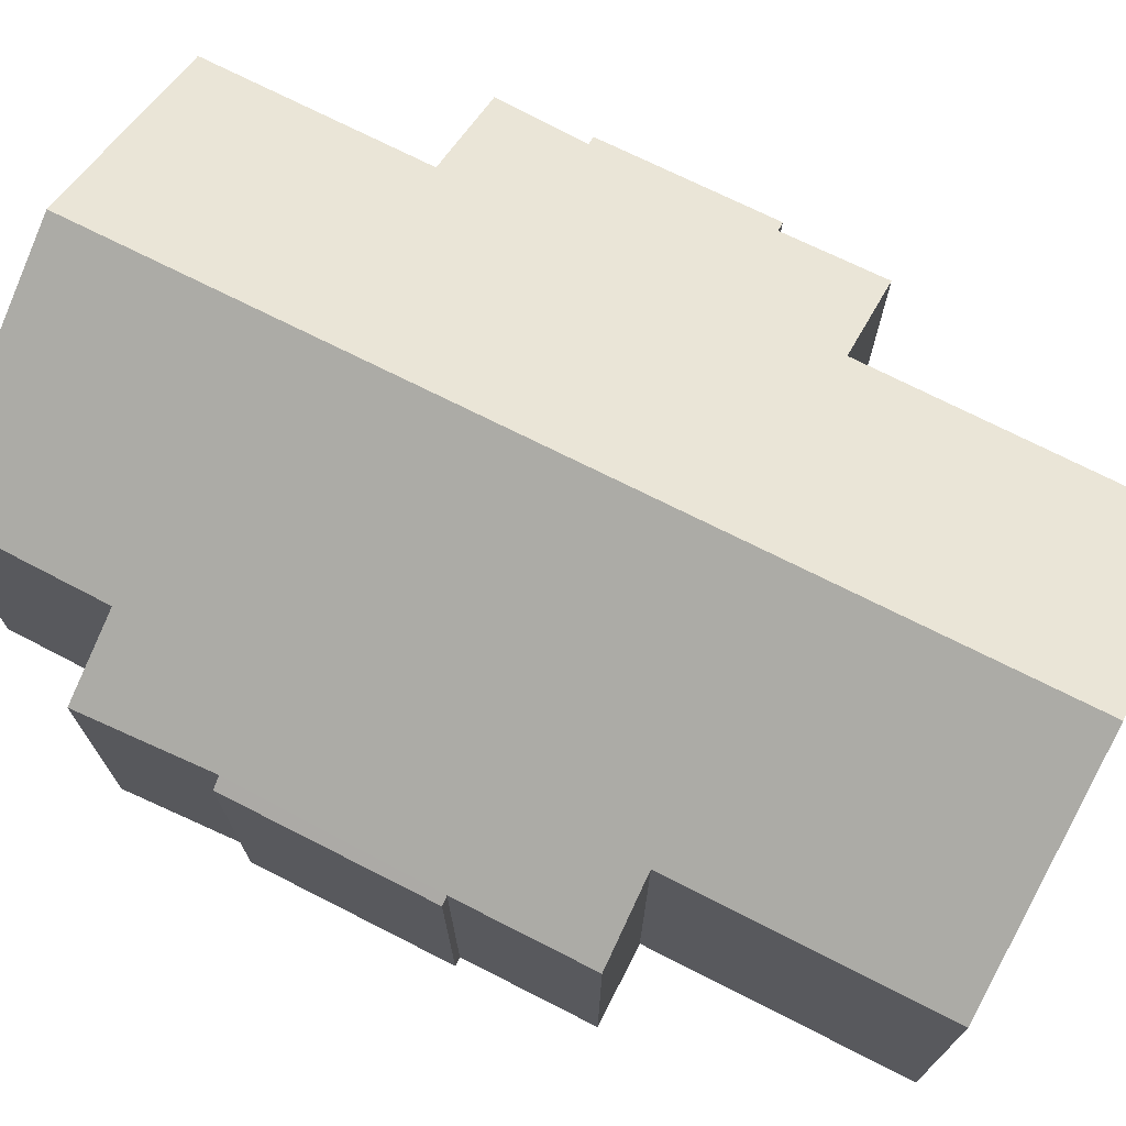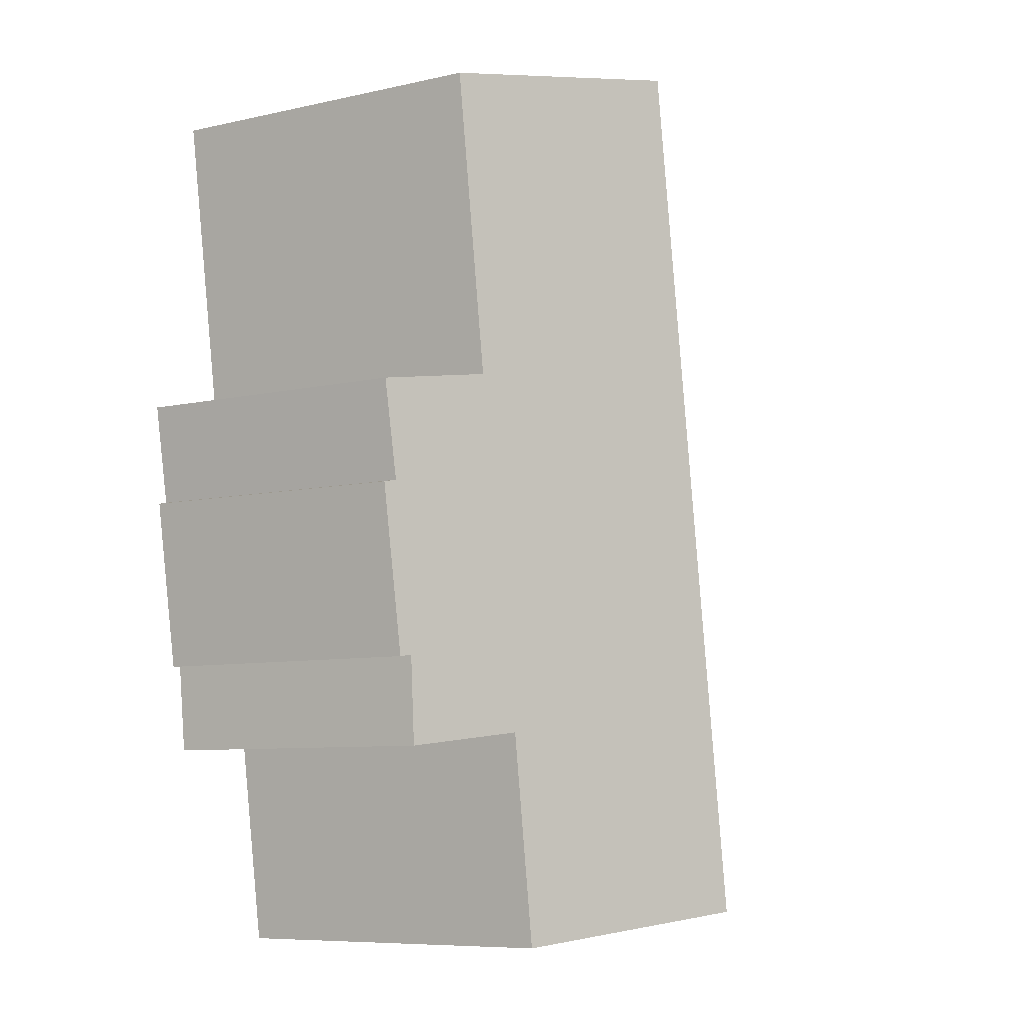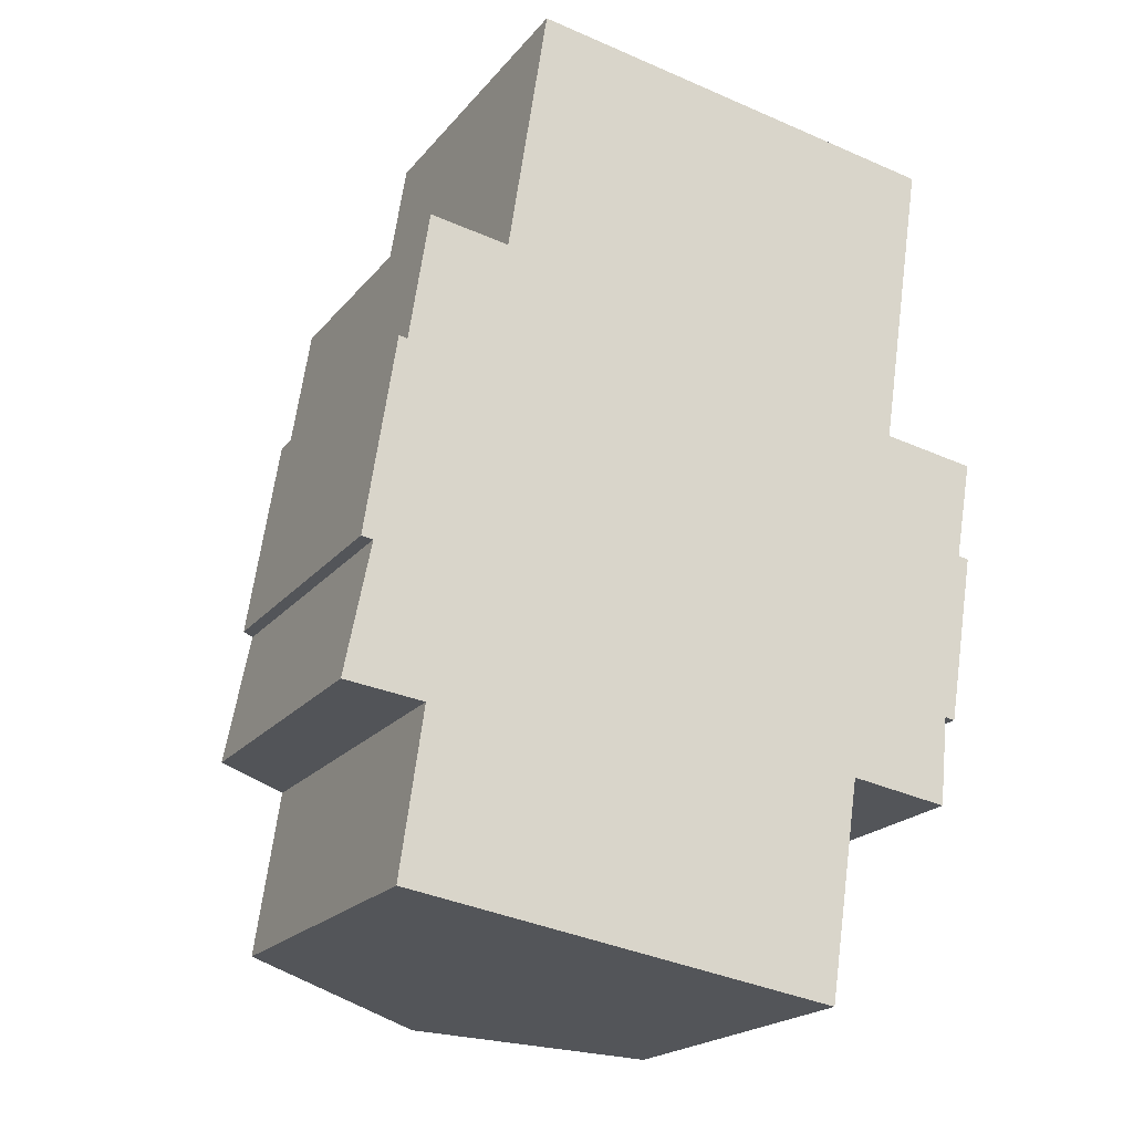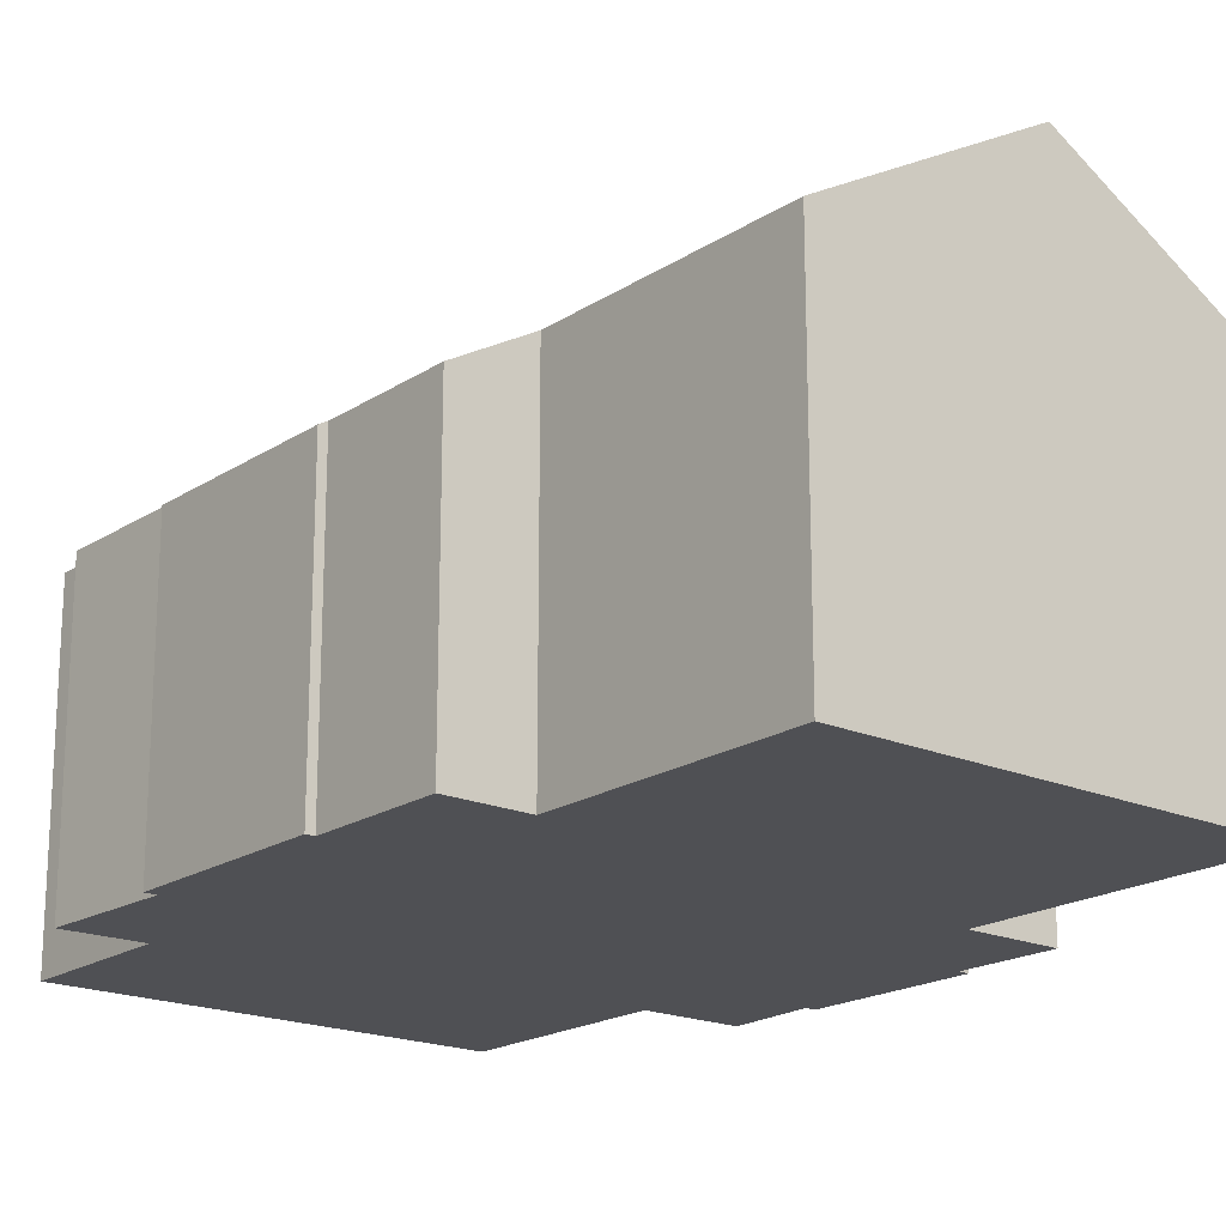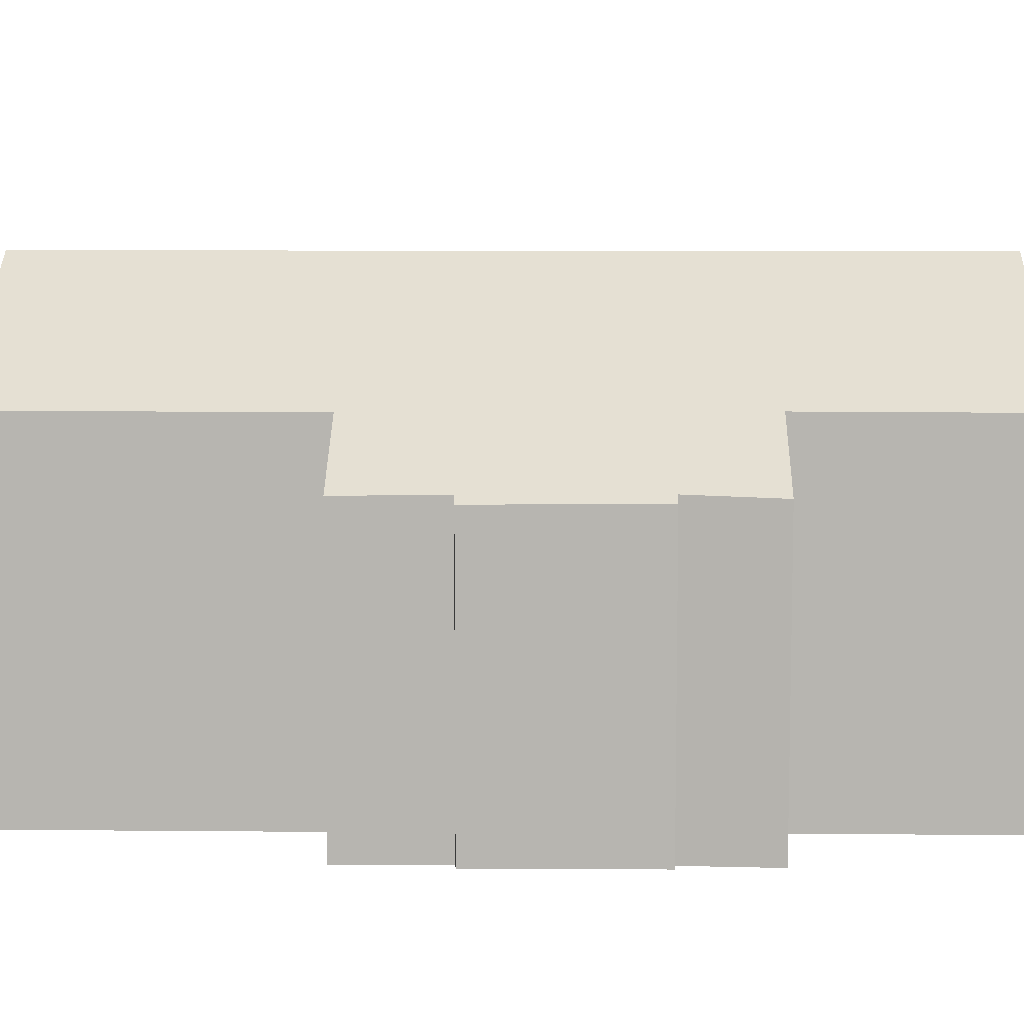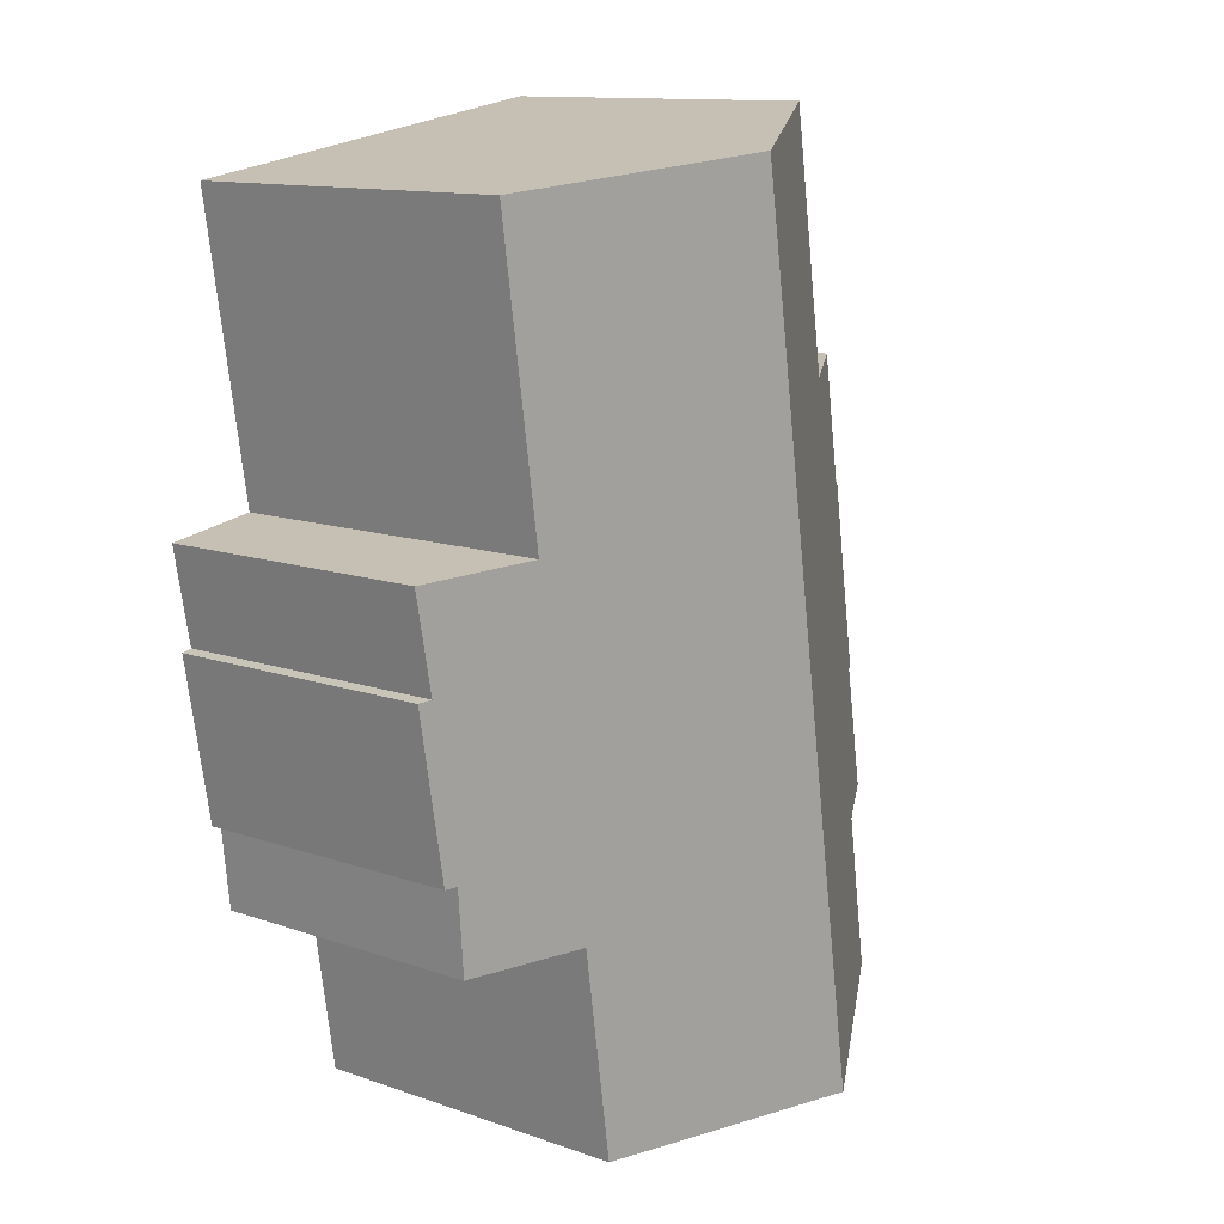
<metadata>
{"format":"obj","ext":"obj","renderer":"f3d","projection":"perspective","resolution":1024,"background":"white","views":[{"elev":73.3,"azim":-54.4,"up":"+Y"},{"elev":-8.1,"azim":121.9,"up":"+Z"},{"elev":-20.4,"azim":-27.5,"up":"+Z"},{"elev":-19.2,"azim":-30.7,"up":"+Y"},{"elev":8.9,"azim":100.1,"up":"+Y"},{"elev":12.6,"azim":128.8,"up":"+Z"}]}
</metadata>
<code>
v  12.35 5.396 4.121
v  11.82 5.413 0.955
v  11.63 5.521 0.988
v  7.749 8.682 12.5
v  9.007 6.505 -4.4
v  5.177 8.682 -3.815
v  9.621 6.516 -0.384
v  11.46 5.473 -0.664
v  10.72 6.49 6.289
v  12.15 5.512 4.166
v  11.58 6.505 11.92
v  12.48 5.491 6.02
v  0.479 5.53 2.413
v  1.463 6.302 -0.174
v  0 5.475 3.352e-16
v  0.825 5.397 6.127
v  0.263 5.407 2.446
v  1.034 6.328 -3.182
v  0.983 5.487 6.103
v  2.837 6.322 8.318
v  1.356 5.48 8.544
v  3.574 6.309 13.14
v  11.63 -6.05e-17 0.988
v  11.82 -5.848e-17 0.955
v  9.621 2.351e-17 -0.384
v  11.46 4.066e-17 -0.664
v  9.007 2.694e-16 -4.4
v  1.034 1.948e-16 -3.182
v  5.177 2.336e-16 -3.815
v  1.463 1.065e-17 -0.174
v  0 0 0
v  0.479 -1.478e-16 2.413
v  0.263 -1.498e-16 2.446
v  11.58 -7.298e-16 11.92
v  10.72 -3.851e-16 6.289
v  12.15 -2.551e-16 4.166
v  12.48 -3.686e-16 6.02
v  12.35 -2.523e-16 4.121
v  0.825 -3.752e-16 6.127
v  0.983 -3.737e-16 6.103
v  1.356 -5.232e-16 8.544
v  2.837 -5.093e-16 8.318
v  3.574 -8.047e-16 13.14
v  7.749 -7.656e-16 12.5
g defaultobject
f 1 2 3
f 4 5 6
f 5 4 7
f 7 4 8
f 8 4 3
f 3 4 9
f 3 9 10
f 3 10 1
f 9 4 11
f 12 10 9
f 13 14 15
f 16 13 17
f 14 6 18
f 6 14 4
f 4 14 13
f 4 13 19
f 19 13 16
f 4 19 20
f 20 19 21
f 4 20 22
f 2 23 3
f 23 2 24
f 8 25 7
f 25 8 26
f 27 6 5
f 6 27 18
f 18 27 28
f 28 27 29
f 30 15 14
f 15 30 31
f 32 17 13
f 17 32 33
f 23 8 3
f 8 23 26
f 25 5 7
f 5 25 27
f 34 9 11
f 9 34 35
f 12 36 10
f 36 12 37
f 1 24 2
f 24 1 38
f 28 14 18
f 14 28 30
f 15 32 13
f 32 15 31
f 33 16 17
f 16 33 39
f 40 21 19
f 21 40 41
f 42 22 20
f 22 42 43
f 16 40 19
f 40 16 39
f 21 42 20
f 42 21 41
f 43 4 22
f 4 43 11
f 11 43 34
f 34 43 44
f 35 12 9
f 12 35 37
f 36 1 10
f 1 36 38
f 44 35 34
f 35 44 43
f 35 43 42
f 35 42 41
f 35 41 40
f 35 36 37
f 36 35 40
f 36 40 39
f 36 39 33
f 36 33 38
f 38 33 23
f 23 33 32
f 32 26 23
f 26 32 25
f 25 32 31
f 25 31 30
f 30 27 25
f 27 30 28
f 27 28 29
f 24 38 23

</code>
